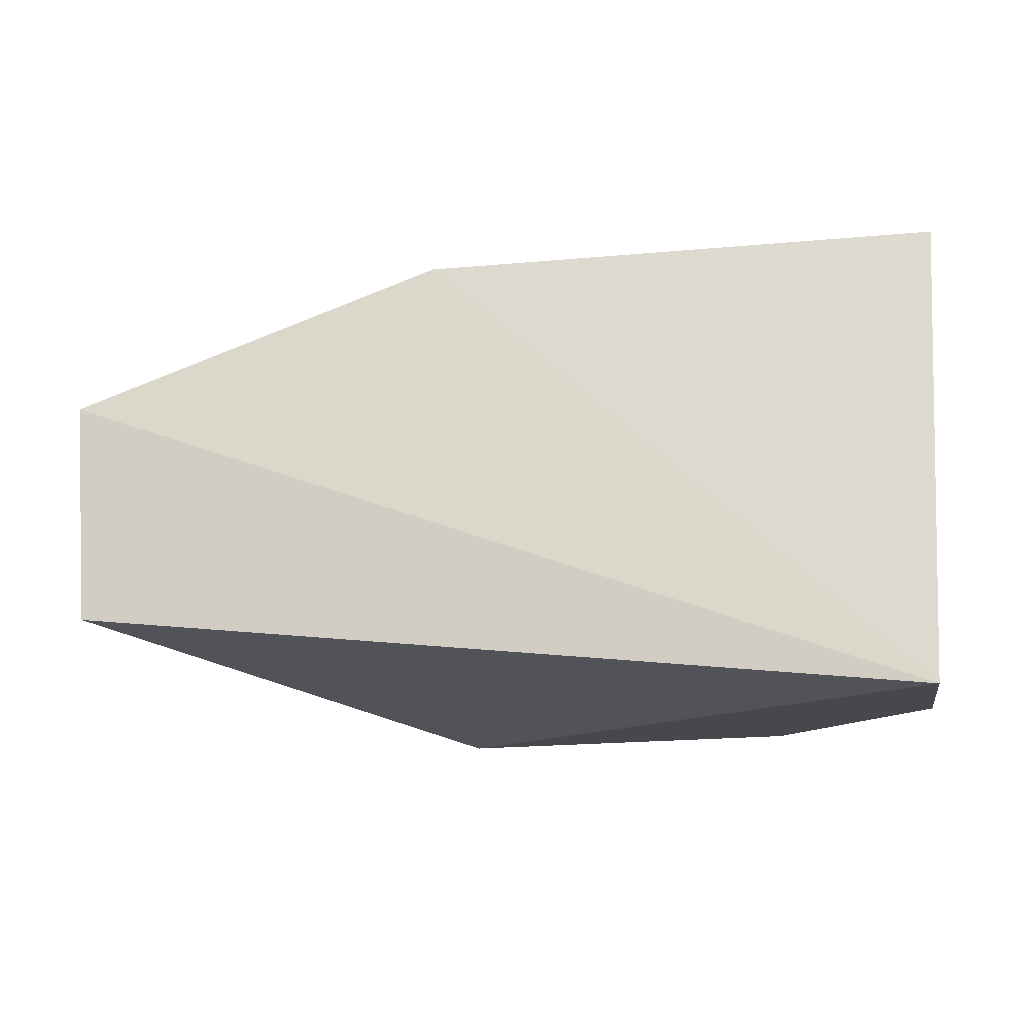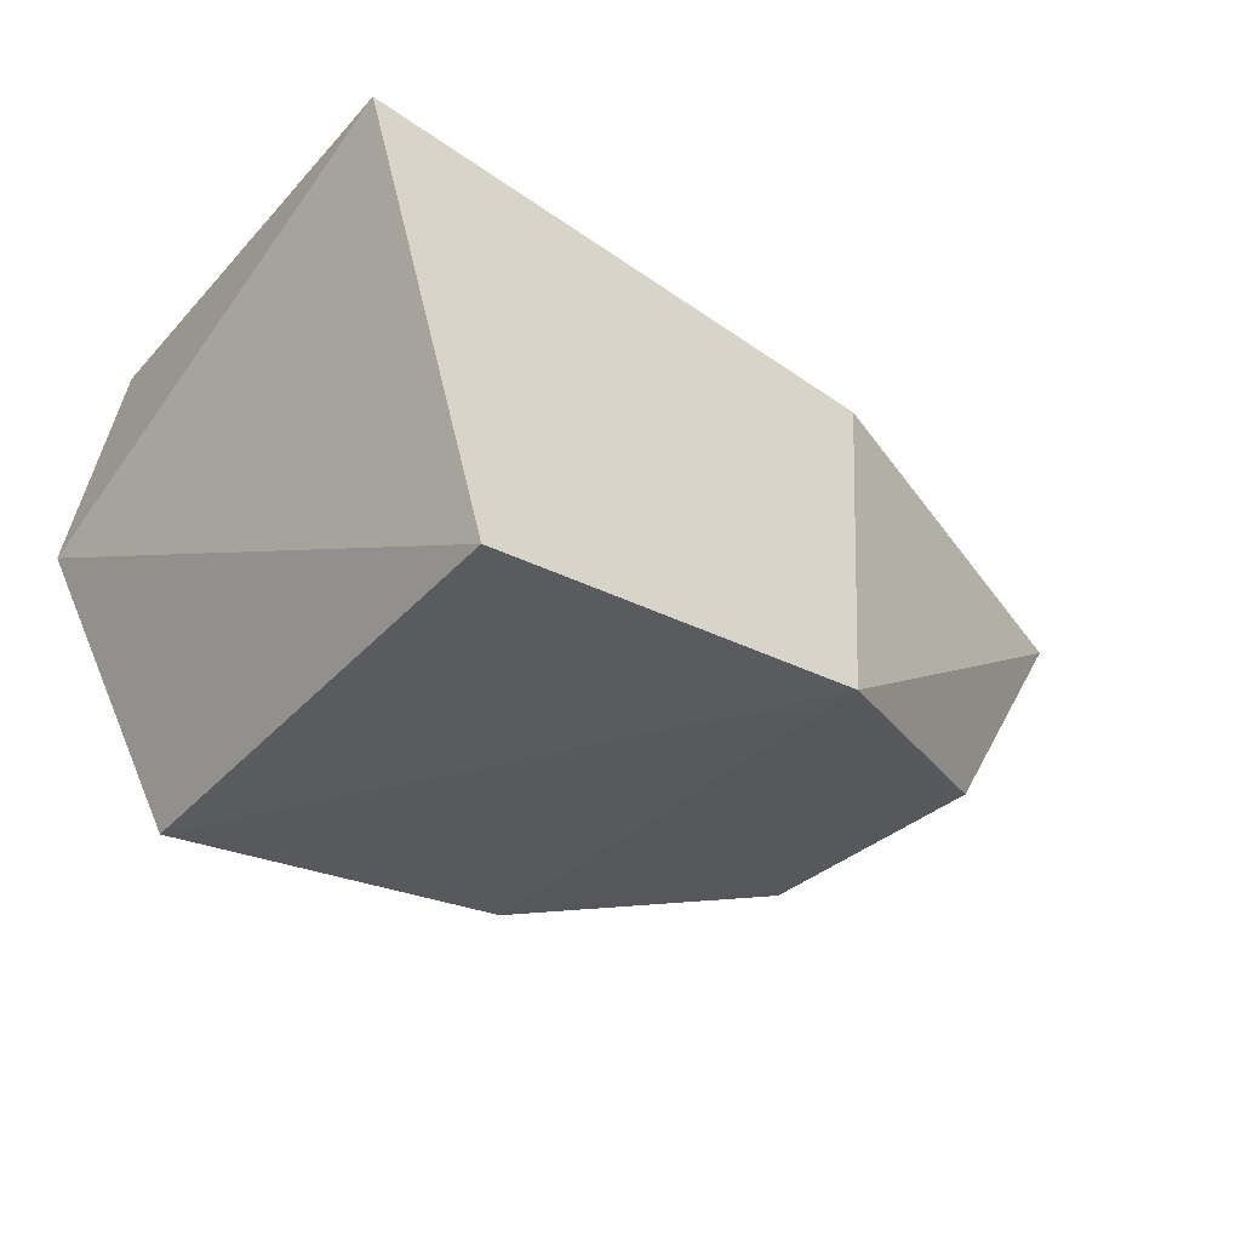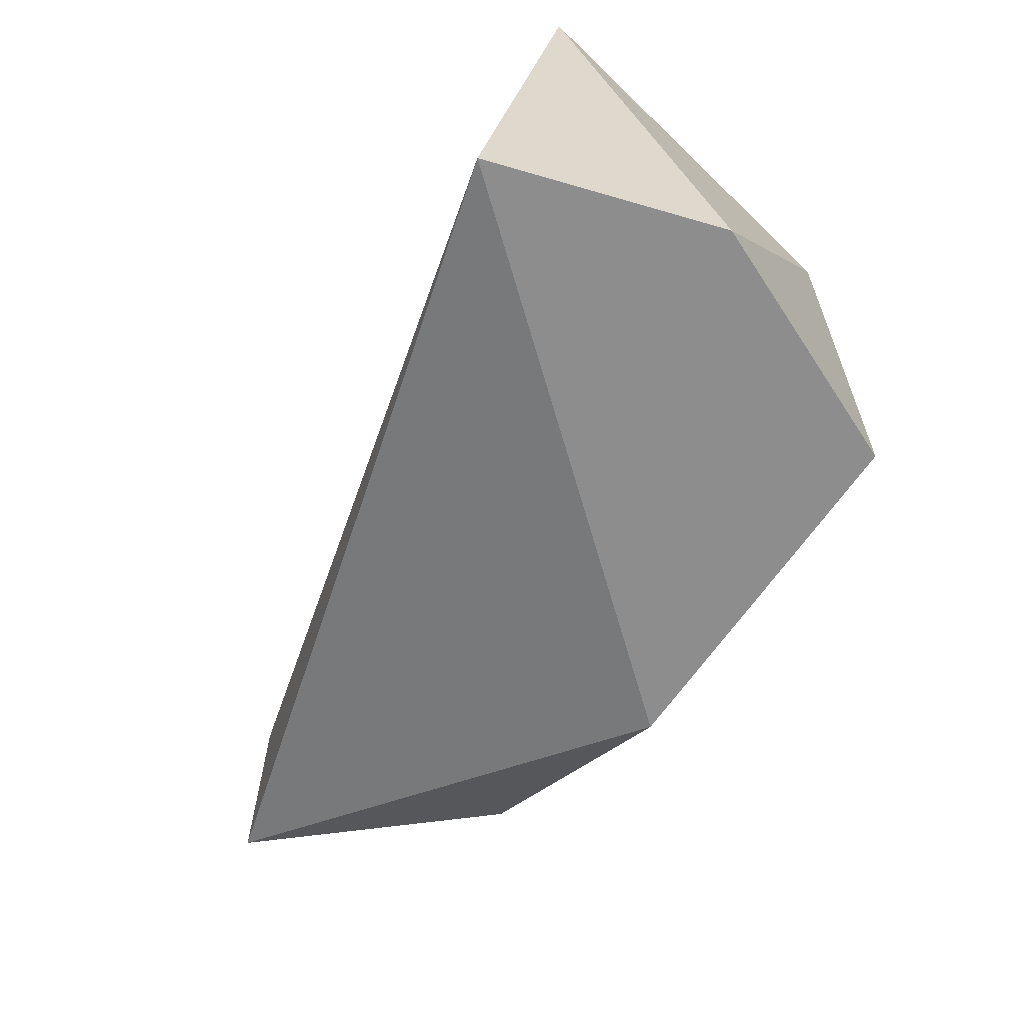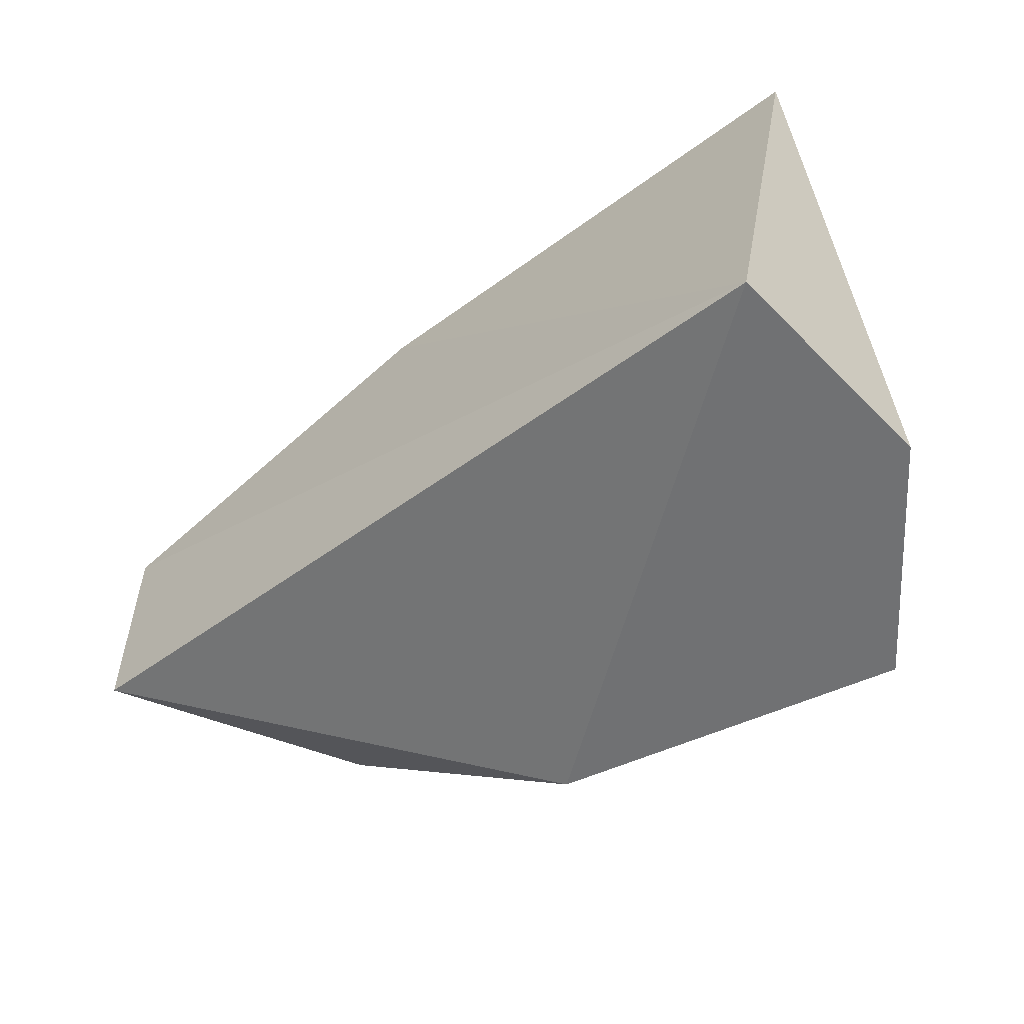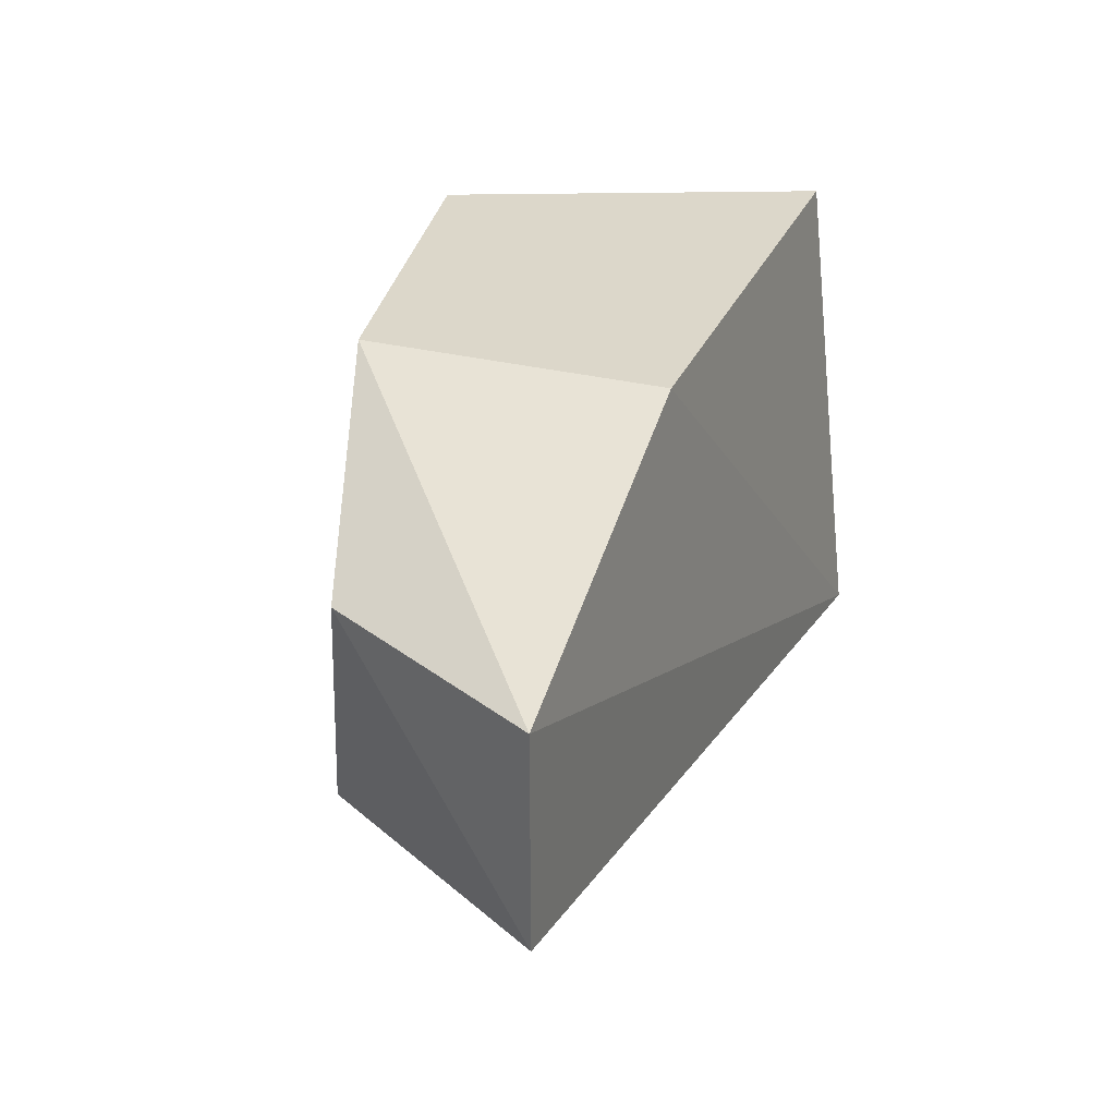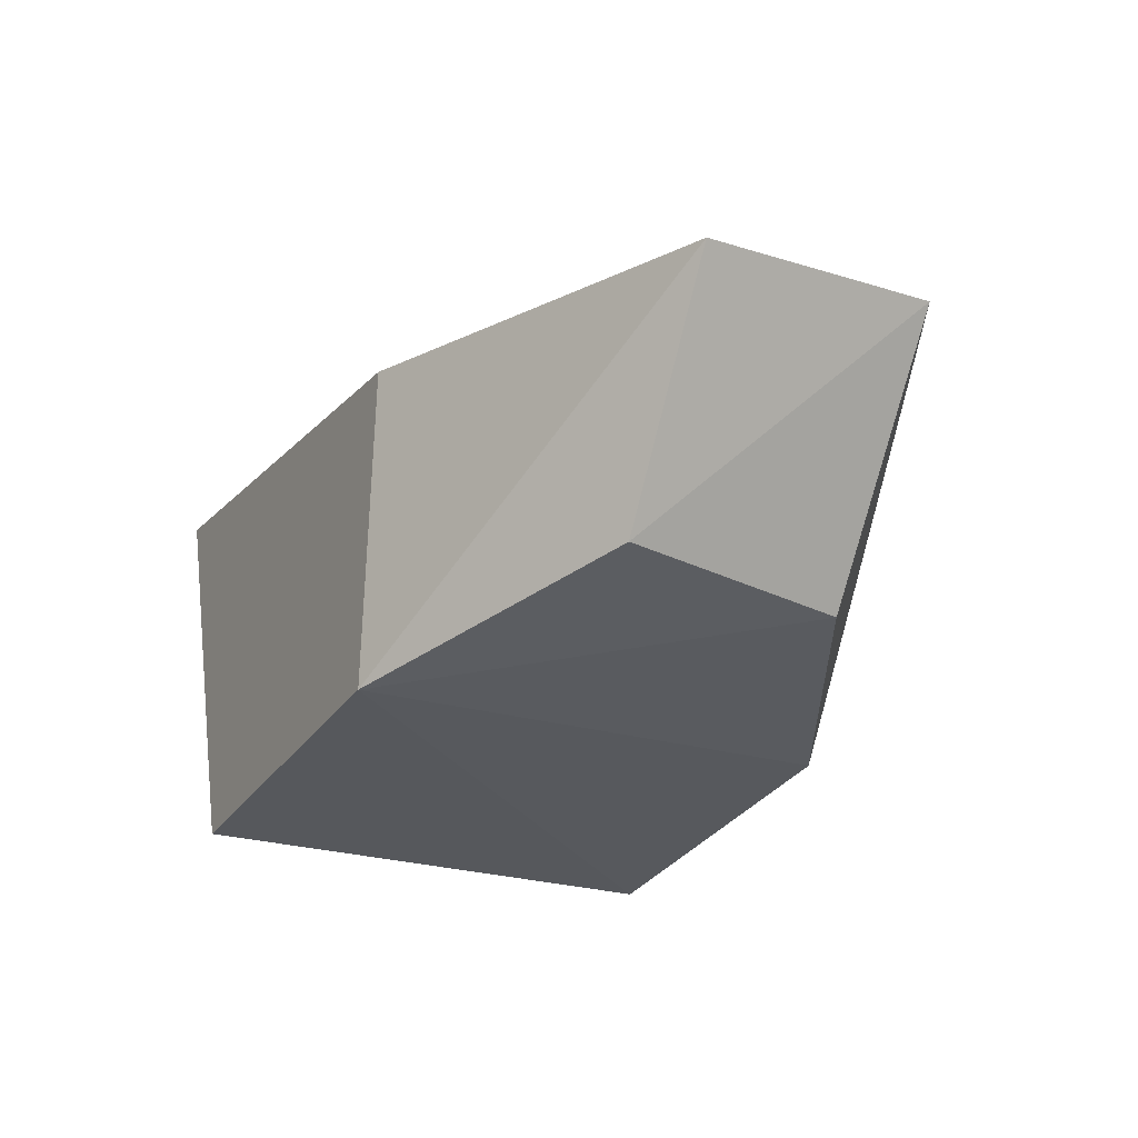
<metadata>
{"format":"obj","ext":"obj","renderer":"f3d","projection":"perspective","resolution":1024,"background":"white","views":[{"elev":77.9,"azim":176.9,"up":"+Y"},{"elev":-36.3,"azim":-39.5,"up":"+Y"},{"elev":-64.7,"azim":-116.4,"up":"+Z"},{"elev":-55.1,"azim":-146.6,"up":"+Z"},{"elev":30.7,"azim":106.1,"up":"+Z"},{"elev":-22.5,"azim":62.0,"up":"+Y"}]}
</metadata>
<code>
g IVCON
v -0.008955 0.000899 0.02775
v 0.04913 -0.03933 0.02775
v 0.05138 -0.003584 0.02775
v -0.002889 0.008521 -0.02775
v 0.005315 -0.0438 0.02775
v 0.007676 -0.04511 -0.02774
v 0.09531 -0.005979 0.013
v 0.09531 -0.005982 -0.013
v -0.007724 -0.01855 -0.02775
v 0.07987 -0.0314 0.013
v 0.07673 -0.03337 -0.013
v 0.04913 -0.03933 -0.02775
f 1 2 3
f 1 3 4
f 5 6 2
f 5 2 1
f 7 8 4
f 7 4 3
f 7 3 2
f 9 6 5
f 9 5 1
f 9 4 6
f 9 1 4
f 10 7 2
f 10 2 11
f 10 8 7
f 10 11 8
f 12 8 11
f 12 2 6
f 12 11 2
f 12 6 4
f 12 4 8

</code>
